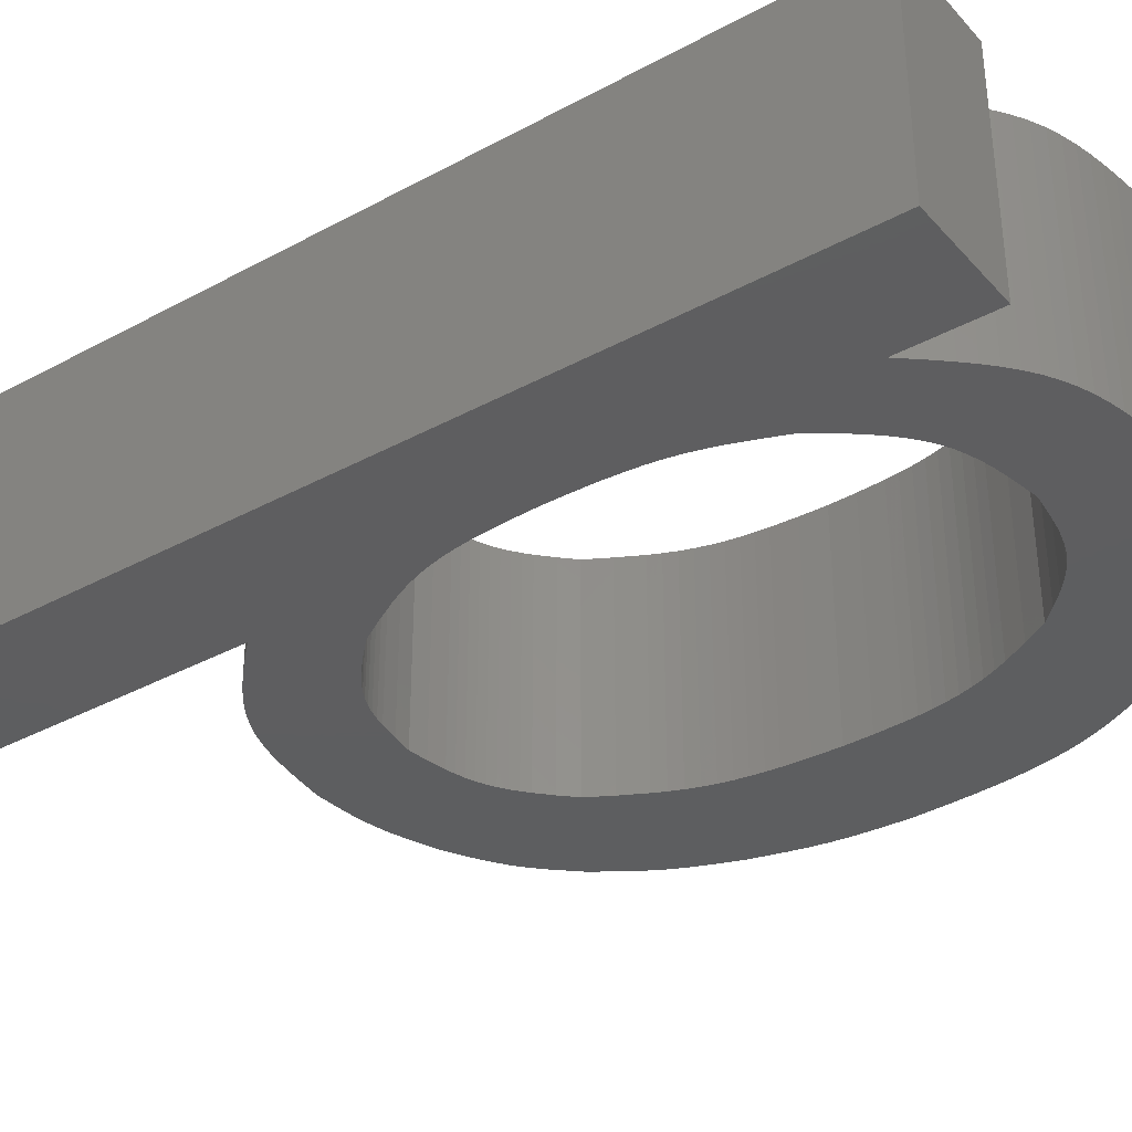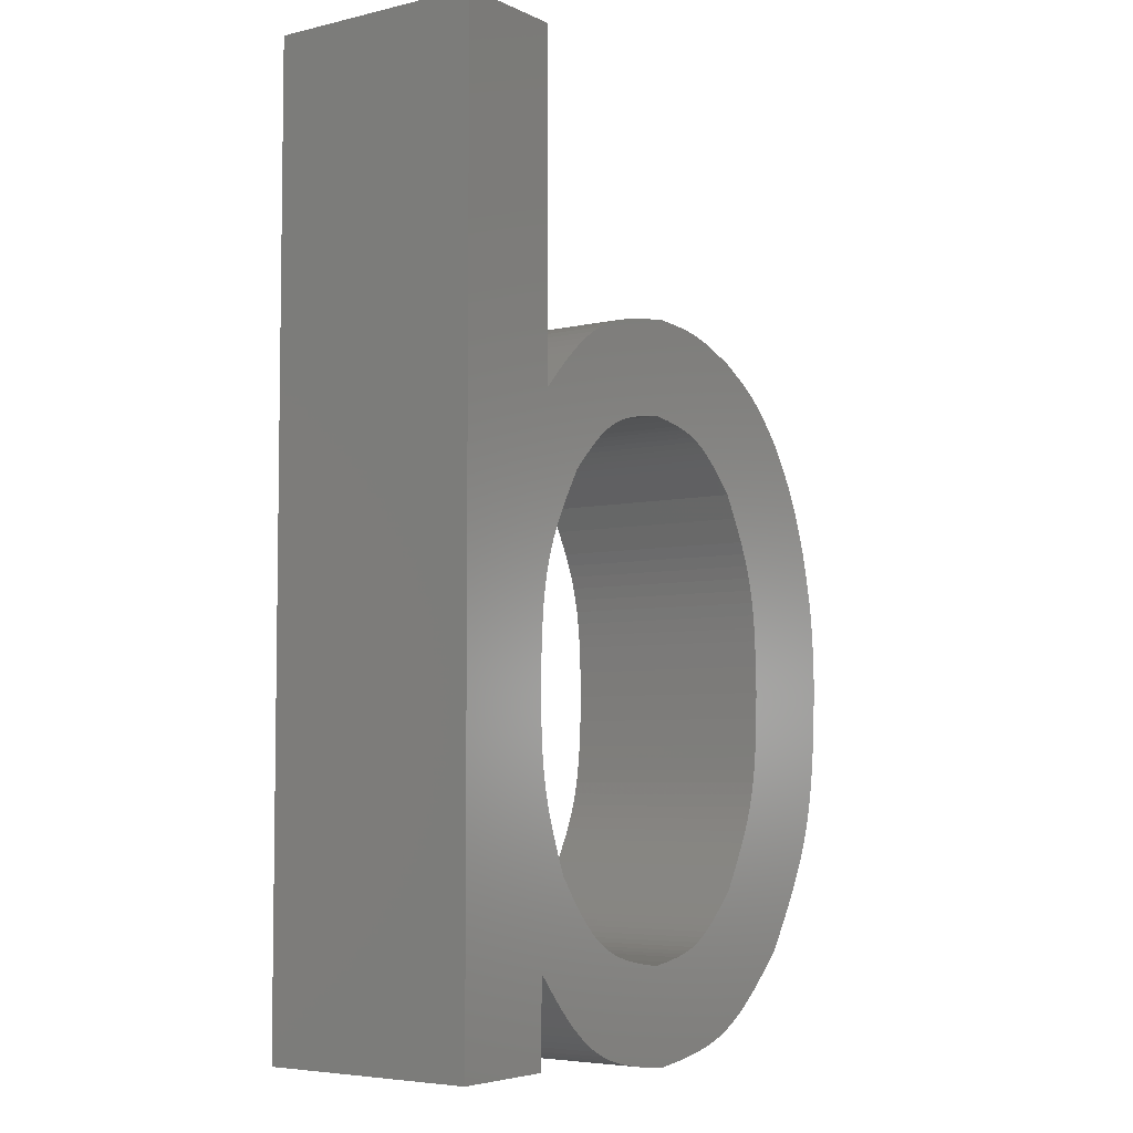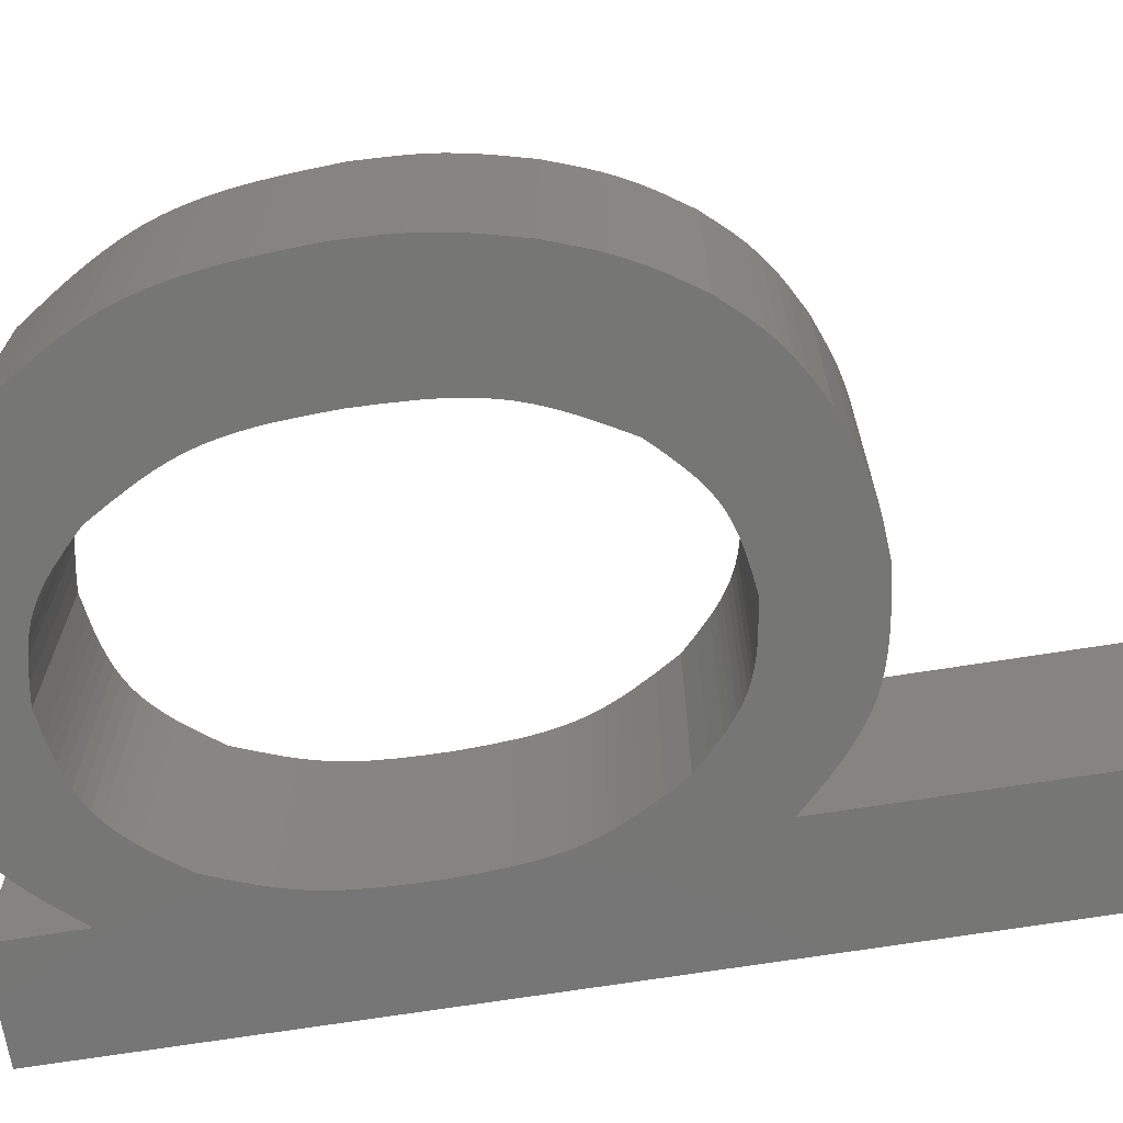
<metadata>
{"format":"stl","ext":"stl","renderer":"f3d","projection":"perspective","resolution":1024,"background":"white","views":[{"elev":-35.4,"azim":-54.2,"up":"+Z"},{"elev":-5.3,"azim":-54.1,"up":"+Y"},{"elev":-68.4,"azim":99.1,"up":"+Z"}]}
</metadata>
<code>
# stl→obj: 364 verts, 728 faces
v -31.33 43.3 0
v -31.53 43.79 0
v -31.33 43.3 5
v -31.53 43.79 5
v -31.71 44.28 0
v -31.71 44.28 5
v -31.79 44.52 0
v -31.79 44.52 5
v -31.86 44.77 0
v -31.86 44.77 5
v -31.92 45.02 0
v -31.92 45.02 5
v -31.97 45.27 0
v -31.97 45.27 5
v -32.01 45.53 0
v -32.01 45.53 5
v -32.04 45.78 0
v -32.04 45.78 5
v -32.08 46.3 0
v -32.08 46.3 5
v -32.09 46.82 0
v -32.09 46.82 5
v -32.1 47.35 0
v -32.1 47.35 5
v -27.97 41.27 0
v -28.49 41.35 0
v -27.97 41.27 5
v -28.49 41.35 5
v -28.75 41.39 0
v -28.75 41.39 5
v -29 41.45 0
v -29 41.45 5
v -29.25 41.52 0
v -29.25 41.52 5
v -29.49 41.6 0
v -29.49 41.6 5
v -29.71 41.69 0
v -29.71 41.69 5
v -29.93 41.81 0
v -29.93 41.81 5
v -30.13 41.95 0
v -30.13 41.95 5
v -30.33 42.11 0
v -30.33 42.11 5
v -30.51 42.29 0
v -30.51 42.29 5
v -30.68 42.47 0
v -30.68 42.47 5
v -30.85 42.67 0
v -30.85 42.67 5
v -31.01 42.88 0
v -31.01 42.88 5
v -24.98 42.77 0
v -25.29 42.46 0
v -24.98 42.77 5
v -25.29 42.46 5
v -25.61 42.16 0
v -25.61 42.16 5
v -25.77 42.02 0
v -25.77 42.02 5
v -25.94 41.89 0
v -25.94 41.89 5
v -26.12 41.77 0
v -26.12 41.77 5
v -26.3 41.67 0
v -26.3 41.67 5
v -26.49 41.58 0
v -26.49 41.58 5
v -26.69 41.51 0
v -26.69 41.51 5
v -26.89 41.45 0
v -26.89 41.45 5
v -27.1 41.4 0
v -27.1 41.4 5
v -27.53 41.33 0
v -27.53 41.33 5
v -23.72 47.25 0
v -23.74 46.64 0
v -23.72 47.25 5
v -23.74 46.64 5
v -23.77 46.05 0
v -23.77 46.05 5
v -23.8 45.75 0
v -23.8 45.75 5
v -23.84 45.46 0
v -23.84 45.46 5
v -23.89 45.17 0
v -23.89 45.17 5
v -23.96 44.89 0
v -23.96 44.89 5
v -24.04 44.61 0
v -24.04 44.61 5
v -24.14 44.34 0
v -24.14 44.34 5
v -24.26 44.07 0
v -24.26 44.07 5
v -24.39 43.8 0
v -24.39 43.8 5
v -24.67 43.28 0
v -24.67 43.28 5
v -24.93 51.74 0
v -24.63 51.22 0
v -24.93 51.74 5
v -24.63 51.22 5
v -24.35 50.7 0
v -24.35 50.7 5
v -24.23 50.43 0
v -24.23 50.43 5
v -24.11 50.16 0
v -24.11 50.16 5
v -24.02 49.89 0
v -24.02 49.89 5
v -23.94 49.61 0
v -23.94 49.61 5
v -23.88 49.32 0
v -23.88 49.32 5
v -23.83 49.03 0
v -23.83 49.03 5
v -23.79 48.74 0
v -23.79 48.74 5
v -23.76 48.44 0
v -23.76 48.44 5
v -23.73 47.85 0
v -23.73 47.85 5
v -27.85 53.19 0
v -27.42 53.14 0
v -27.85 53.19 5
v -27.42 53.14 5
v -27 53.07 0
v -27 53.07 5
v -26.8 53.02 0
v -26.8 53.02 5
v -26.6 52.96 0
v -26.6 52.96 5
v -26.41 52.89 0
v -26.41 52.89 5
v -26.22 52.81 0
v -26.22 52.81 5
v -26.04 52.71 0
v -26.04 52.71 5
v -25.87 52.6 0
v -25.87 52.6 5
v -25.7 52.47 0
v -25.7 52.47 5
v -25.54 52.34 0
v -25.54 52.34 5
v -25.23 52.05 0
v -25.23 52.05 5
v -30.84 51.69 0
v -30.53 52.01 0
v -30.84 51.69 5
v -30.53 52.01 5
v -30.21 52.3 0
v -30.21 52.3 5
v -30.04 52.44 0
v -30.04 52.44 5
v -29.87 52.57 0
v -29.87 52.57 5
v -29.7 52.69 0
v -29.7 52.69 5
v -29.51 52.79 0
v -29.51 52.79 5
v -29.32 52.88 0
v -29.32 52.88 5
v -29.13 52.95 0
v -29.13 52.95 5
v -28.92 53.01 0
v -28.92 53.01 5
v -28.71 53.06 0
v -28.71 53.06 5
v -28.29 53.13 0
v -28.29 53.13 5
v -32.07 47.93 0
v -32.07 47.93 5
v -32.04 48.51 0
v -32.04 48.51 5
v -32.01 48.8 0
v -32.01 48.8 5
v -31.97 49.08 0
v -31.97 49.08 5
v -31.91 49.36 0
v -31.91 49.36 5
v -31.85 49.64 0
v -31.85 49.64 5
v -31.76 49.91 0
v -31.76 49.91 5
v -31.66 50.17 0
v -31.66 50.17 5
v -31.55 50.43 0
v -31.55 50.43 5
v -31.42 50.69 0
v -31.42 50.69 5
v -31.14 51.19 0
v -31.14 51.19 5
v -34.51 39.45 0
v -32.07 39.45 0
v -34.51 39.45 5
v -32.07 39.45 5
v -34.51 60.93 0
v -34.51 60.93 5
v -31.88 60.93 0
v -31.88 60.93 5
v -31.88 53.27 0
v -31.88 53.27 5
v -27.61 55.36 0
v -28.24 55.29 0
v -27.61 55.36 5
v -28.24 55.29 5
v -28.55 55.24 0
v -28.55 55.24 5
v -28.85 55.19 0
v -28.85 55.19 5
v -29.15 55.13 0
v -29.15 55.13 5
v -29.44 55.05 0
v -29.44 55.05 5
v -29.72 54.95 0
v -29.72 54.95 5
v -30 54.83 0
v -30 54.83 5
v -30.26 54.68 0
v -30.26 54.68 5
v -30.51 54.52 0
v -30.51 54.52 5
v -30.75 54.34 0
v -30.75 54.34 5
v -30.98 54.14 0
v -30.98 54.14 5
v -31.21 53.93 0
v -31.21 53.93 5
v -31.44 53.72 0
v -31.44 53.72 5
v -24.9 54.78 0
v -25.55 55.03 0
v -24.9 54.78 5
v -25.55 55.03 5
v -25.89 55.13 0
v -25.89 55.13 5
v -26.22 55.22 0
v -26.22 55.22 5
v -26.57 55.28 0
v -26.57 55.28 5
v -26.91 55.32 0
v -26.91 55.32 5
v -22.79 53.16 0
v -23.25 53.65 0
v -22.79 53.16 5
v -23.25 53.65 5
v -23.49 53.88 0
v -23.49 53.88 5
v -23.74 54.1 0
v -23.74 54.1 5
v -24.02 54.29 0
v -24.02 54.29 5
v -24.3 54.46 0
v -24.3 54.46 5
v -21.49 50.63 0
v -21.74 51.3 0
v -21.49 50.63 5
v -21.74 51.3 5
v -21.87 51.63 0
v -21.87 51.63 5
v -22.02 51.95 0
v -22.02 51.95 5
v -22.2 52.26 0
v -22.2 52.26 5
v -22.38 52.57 0
v -22.38 52.57 5
v -21.02 47.46 0
v -21.06 48.27 0
v -21.02 47.46 5
v -21.06 48.27 5
v -21.09 48.67 0
v -21.09 48.67 5
v -21.13 49.07 0
v -21.13 49.07 5
v -21.2 49.46 0
v -21.2 49.46 5
v -21.29 49.85 0
v -21.29 49.85 5
v -23 41.28 0
v -22.53 41.98 0
v -23 41.28 5
v -22.53 41.98 5
v -22.31 42.33 0
v -22.31 42.33 5
v -22.1 42.69 0
v -22.1 42.69 5
v -21.9 43.05 0
v -21.9 43.05 5
v -21.72 43.42 0
v -21.72 43.42 5
v -21.56 43.79 0
v -21.56 43.79 5
v -21.43 44.18 0
v -21.43 44.18 5
v -21.33 44.57 0
v -21.33 44.57 5
v -21.24 44.97 0
v -21.24 44.97 5
v -21.18 45.38 0
v -21.18 45.38 5
v -21.13 45.79 0
v -21.13 45.79 5
v -21.09 46.2 0
v -21.09 46.2 5
v -21.06 46.62 0
v -21.06 46.62 5
v -27.75 39.1 0
v -27.06 39.18 0
v -27.75 39.1 5
v -27.06 39.18 5
v -26.73 39.23 0
v -26.73 39.23 5
v -26.39 39.28 0
v -26.39 39.28 5
v -26.07 39.35 0
v -26.07 39.35 5
v -25.75 39.44 0
v -25.75 39.44 5
v -25.43 39.54 0
v -25.43 39.54 5
v -25.13 39.67 0
v -25.13 39.67 5
v -24.84 39.81 0
v -24.84 39.81 5
v -24.56 39.98 0
v -24.56 39.98 5
v -24.29 40.17 0
v -24.29 40.17 5
v -24.02 40.38 0
v -24.02 40.38 5
v -23.76 40.59 0
v -23.76 40.59 5
v -23.51 40.82 0
v -23.51 40.82 5
v -32.07 41.4 0
v -31.64 40.9 0
v -32.07 41.4 5
v -31.64 40.9 5
v -31.42 40.66 0
v -31.42 40.66 5
v -31.2 40.43 0
v -31.2 40.43 5
v -30.96 40.22 0
v -30.96 40.22 5
v -30.72 40.02 0
v -30.72 40.02 5
v -30.47 39.84 0
v -30.47 39.84 5
v -30.21 39.68 0
v -30.21 39.68 5
v -29.93 39.55 0
v -29.93 39.55 5
v -29.64 39.44 0
v -29.64 39.44 5
v -29.34 39.35 0
v -29.34 39.35 5
v -29.03 39.28 0
v -29.03 39.28 5
v -28.72 39.23 0
v -28.72 39.23 5
v -28.4 39.18 0
v -28.4 39.18 5
f 1 2 3
f 3 2 4
f 4 2 5
f 4 5 6
f 6 5 7
f 6 7 8
f 8 7 9
f 8 9 10
f 10 9 11
f 10 11 12
f 12 11 13
f 12 13 14
f 14 13 15
f 14 15 16
f 16 15 17
f 16 17 18
f 18 17 19
f 18 19 20
f 20 19 21
f 20 21 22
f 22 21 23
f 22 23 24
f 25 26 27
f 27 26 28
f 28 26 29
f 28 29 30
f 30 29 31
f 30 31 32
f 32 31 33
f 32 33 34
f 34 33 35
f 34 35 36
f 36 35 37
f 36 37 38
f 38 37 39
f 38 39 40
f 40 39 41
f 40 41 42
f 42 41 43
f 42 43 44
f 44 43 45
f 44 45 46
f 46 45 47
f 46 47 48
f 48 47 49
f 48 49 50
f 50 49 51
f 50 51 52
f 52 51 1
f 52 1 3
f 53 54 55
f 55 54 56
f 56 54 57
f 56 57 58
f 58 57 59
f 58 59 60
f 60 59 61
f 60 61 62
f 62 61 63
f 62 63 64
f 64 63 65
f 64 65 66
f 66 65 67
f 66 67 68
f 68 67 69
f 68 69 70
f 70 69 71
f 70 71 72
f 72 71 73
f 72 73 74
f 74 73 75
f 74 75 76
f 76 75 25
f 76 25 27
f 77 78 79
f 79 78 80
f 80 78 81
f 80 81 82
f 82 81 83
f 82 83 84
f 84 83 85
f 84 85 86
f 86 85 87
f 86 87 88
f 88 87 89
f 88 89 90
f 90 89 91
f 90 91 92
f 92 91 93
f 92 93 94
f 94 93 95
f 94 95 96
f 96 95 97
f 96 97 98
f 98 97 99
f 98 99 100
f 100 99 53
f 100 53 55
f 101 102 103
f 103 102 104
f 104 102 105
f 104 105 106
f 106 105 107
f 106 107 108
f 108 107 109
f 108 109 110
f 110 109 111
f 110 111 112
f 112 111 113
f 112 113 114
f 114 113 115
f 114 115 116
f 116 115 117
f 116 117 118
f 118 117 119
f 118 119 120
f 120 119 121
f 120 121 122
f 122 121 123
f 122 123 124
f 124 123 77
f 124 77 79
f 125 126 127
f 127 126 128
f 128 126 129
f 128 129 130
f 130 129 131
f 130 131 132
f 132 131 133
f 132 133 134
f 134 133 135
f 134 135 136
f 136 135 137
f 136 137 138
f 138 137 139
f 138 139 140
f 140 139 141
f 140 141 142
f 142 141 143
f 142 143 144
f 144 143 145
f 144 145 146
f 146 145 147
f 146 147 148
f 148 147 101
f 148 101 103
f 149 150 151
f 151 150 152
f 152 150 153
f 152 153 154
f 154 153 155
f 154 155 156
f 156 155 157
f 156 157 158
f 158 157 159
f 158 159 160
f 160 159 161
f 160 161 162
f 162 161 163
f 162 163 164
f 164 163 165
f 164 165 166
f 166 165 167
f 166 167 168
f 168 167 169
f 168 169 170
f 170 169 171
f 170 171 172
f 172 171 125
f 172 125 127
f 23 173 24
f 24 173 174
f 174 173 175
f 174 175 176
f 176 175 177
f 176 177 178
f 178 177 179
f 178 179 180
f 180 179 181
f 180 181 182
f 182 181 183
f 182 183 184
f 184 183 185
f 184 185 186
f 186 185 187
f 186 187 188
f 188 187 189
f 188 189 190
f 190 189 191
f 190 191 192
f 192 191 193
f 192 193 194
f 194 193 149
f 194 149 151
f 195 196 197
f 197 196 198
f 199 195 200
f 200 195 197
f 201 199 202
f 202 199 200
f 203 201 204
f 204 201 202
f 205 206 207
f 207 206 208
f 208 206 209
f 208 209 210
f 210 209 211
f 210 211 212
f 212 211 213
f 212 213 214
f 214 213 215
f 214 215 216
f 216 215 217
f 216 217 218
f 218 217 219
f 218 219 220
f 220 219 221
f 220 221 222
f 222 221 223
f 222 223 224
f 224 223 225
f 224 225 226
f 226 225 227
f 226 227 228
f 228 227 229
f 228 229 230
f 230 229 231
f 230 231 232
f 232 231 203
f 232 203 204
f 233 234 235
f 235 234 236
f 236 234 237
f 236 237 238
f 238 237 239
f 238 239 240
f 240 239 241
f 240 241 242
f 242 241 243
f 242 243 244
f 244 243 205
f 244 205 207
f 245 246 247
f 247 246 248
f 248 246 249
f 248 249 250
f 250 249 251
f 250 251 252
f 252 251 253
f 252 253 254
f 254 253 255
f 254 255 256
f 256 255 233
f 256 233 235
f 257 258 259
f 259 258 260
f 260 258 261
f 260 261 262
f 262 261 263
f 262 263 264
f 264 263 265
f 264 265 266
f 266 265 267
f 266 267 268
f 268 267 245
f 268 245 247
f 269 270 271
f 271 270 272
f 272 270 273
f 272 273 274
f 274 273 275
f 274 275 276
f 276 275 277
f 276 277 278
f 278 277 279
f 278 279 280
f 280 279 257
f 280 257 259
f 281 282 283
f 283 282 284
f 284 282 285
f 284 285 286
f 286 285 287
f 286 287 288
f 288 287 289
f 288 289 290
f 290 289 291
f 290 291 292
f 292 291 293
f 292 293 294
f 294 293 295
f 294 295 296
f 296 295 297
f 296 297 298
f 298 297 299
f 298 299 300
f 300 299 301
f 300 301 302
f 302 301 303
f 302 303 304
f 304 303 305
f 304 305 306
f 306 305 307
f 306 307 308
f 308 307 269
f 308 269 271
f 309 310 311
f 311 310 312
f 312 310 313
f 312 313 314
f 314 313 315
f 314 315 316
f 316 315 317
f 316 317 318
f 318 317 319
f 318 319 320
f 320 319 321
f 320 321 322
f 322 321 323
f 322 323 324
f 324 323 325
f 324 325 326
f 326 325 327
f 326 327 328
f 328 327 329
f 328 329 330
f 330 329 331
f 330 331 332
f 332 331 333
f 332 333 334
f 334 333 335
f 334 335 336
f 336 335 281
f 336 281 283
f 337 338 339
f 339 338 340
f 340 338 341
f 340 341 342
f 342 341 343
f 342 343 344
f 344 343 345
f 344 345 346
f 346 345 347
f 346 347 348
f 348 347 349
f 348 349 350
f 350 349 351
f 350 351 352
f 352 351 353
f 352 353 354
f 354 353 355
f 354 355 356
f 356 355 357
f 356 357 358
f 358 357 359
f 358 359 360
f 360 359 361
f 360 361 362
f 362 361 363
f 362 363 364
f 364 363 309
f 364 309 311
f 196 337 198
f 198 337 339
f 198 339 197
f 197 339 10
f 197 10 12
f 340 52 339
f 339 52 3
f 339 3 4
f 342 48 340
f 340 48 50
f 340 50 52
f 344 32 342
f 342 32 34
f 342 34 36
f 346 28 344
f 344 28 30
f 344 30 32
f 346 348 28
f 28 348 350
f 28 350 352
f 352 354 28
f 28 354 356
f 28 356 358
f 358 360 28
f 28 360 362
f 28 362 364
f 28 364 27
f 27 364 311
f 27 311 76
f 76 311 312
f 76 312 74
f 74 312 314
f 74 314 72
f 72 314 70
f 70 314 316
f 70 316 68
f 68 316 318
f 68 318 66
f 66 318 320
f 66 320 64
f 64 320 322
f 64 322 62
f 62 322 60
f 60 322 324
f 60 324 58
f 58 324 326
f 58 326 56
f 56 326 328
f 56 328 330
f 56 330 55
f 55 330 332
f 55 332 334
f 55 334 100
f 100 334 336
f 100 336 98
f 98 336 283
f 98 283 96
f 96 283 284
f 96 284 94
f 94 284 286
f 94 286 92
f 92 286 288
f 92 288 90
f 90 288 290
f 90 290 88
f 88 290 292
f 88 292 294
f 88 294 86
f 86 294 296
f 86 296 84
f 84 296 298
f 84 298 300
f 84 300 82
f 82 300 302
f 82 302 304
f 82 304 80
f 80 304 306
f 80 306 308
f 80 308 79
f 79 308 271
f 79 271 124
f 124 271 272
f 124 272 274
f 124 274 122
f 122 274 276
f 122 276 278
f 122 278 120
f 120 278 280
f 120 280 118
f 118 280 259
f 118 259 116
f 116 259 260
f 116 260 114
f 114 260 262
f 114 262 112
f 112 262 264
f 112 264 266
f 112 266 110
f 110 266 268
f 110 268 108
f 108 268 247
f 108 247 106
f 106 247 248
f 106 248 104
f 104 248 250
f 104 250 103
f 103 250 252
f 103 252 254
f 254 256 103
f 103 256 148
f 148 256 235
f 148 235 146
f 146 235 144
f 144 235 236
f 144 236 142
f 142 236 140
f 140 236 238
f 140 238 138
f 138 238 136
f 136 238 240
f 136 240 134
f 134 240 242
f 134 242 132
f 132 242 244
f 132 244 130
f 130 244 128
f 128 244 207
f 128 207 127
f 127 207 208
f 127 208 172
f 172 208 210
f 172 210 170
f 170 210 212
f 170 212 214
f 216 166 214
f 214 166 168
f 214 168 170
f 166 216 164
f 164 216 218
f 164 218 162
f 162 218 220
f 162 220 160
f 160 220 222
f 160 222 158
f 158 222 224
f 158 224 156
f 156 224 226
f 156 226 154
f 154 226 228
f 154 228 152
f 152 228 230
f 152 230 232
f 152 232 151
f 151 232 204
f 151 204 194
f 194 204 192
f 192 204 190
f 190 204 188
f 188 204 186
f 186 204 184
f 184 204 182
f 182 204 180
f 180 204 178
f 178 204 200
f 178 200 176
f 176 200 197
f 176 197 174
f 174 197 24
f 24 197 22
f 22 197 20
f 20 197 18
f 18 197 16
f 16 197 14
f 14 197 12
f 204 202 200
f 36 38 342
f 342 38 40
f 342 40 42
f 42 44 342
f 342 44 46
f 342 46 48
f 4 6 339
f 339 6 8
f 339 8 10
f 196 195 337
f 337 195 9
f 337 9 7
f 199 175 195
f 195 175 173
f 195 173 23
f 201 203 199
f 199 203 177
f 199 177 175
f 231 149 203
f 203 149 193
f 203 193 191
f 149 231 150
f 150 231 229
f 150 229 227
f 150 227 153
f 153 227 225
f 153 225 155
f 155 225 223
f 155 223 157
f 157 223 221
f 157 221 159
f 159 221 219
f 159 219 161
f 161 219 217
f 161 217 163
f 163 217 215
f 163 215 165
f 165 215 213
f 165 213 167
f 167 213 169
f 169 213 211
f 169 211 209
f 169 209 171
f 171 209 206
f 171 206 125
f 125 206 205
f 125 205 126
f 126 205 243
f 126 243 129
f 129 243 131
f 131 243 241
f 131 241 133
f 133 241 239
f 133 239 135
f 135 239 237
f 135 237 137
f 137 237 139
f 139 237 234
f 139 234 141
f 141 234 143
f 143 234 233
f 143 233 145
f 145 233 147
f 147 233 255
f 147 255 101
f 101 255 253
f 101 253 251
f 251 249 101
f 101 249 102
f 102 249 246
f 102 246 105
f 105 246 245
f 105 245 107
f 107 245 267
f 107 267 109
f 109 267 265
f 109 265 111
f 111 265 263
f 111 263 261
f 111 261 113
f 113 261 258
f 113 258 115
f 115 258 257
f 115 257 117
f 117 257 279
f 117 279 119
f 119 279 277
f 119 277 121
f 121 277 275
f 121 275 273
f 121 273 123
f 123 273 270
f 123 270 269
f 123 269 77
f 77 269 307
f 77 307 78
f 78 307 305
f 78 305 303
f 78 303 81
f 81 303 301
f 81 301 299
f 81 299 83
f 83 299 297
f 83 297 295
f 83 295 85
f 85 295 293
f 85 293 87
f 87 293 291
f 87 291 289
f 87 289 89
f 89 289 287
f 89 287 91
f 91 287 285
f 91 285 93
f 93 285 282
f 93 282 95
f 95 282 281
f 95 281 97
f 97 281 335
f 97 335 99
f 99 335 333
f 99 333 53
f 53 333 331
f 53 331 329
f 53 329 54
f 54 329 327
f 54 327 325
f 54 325 57
f 57 325 323
f 57 323 59
f 59 323 321
f 59 321 61
f 61 321 63
f 63 321 319
f 63 319 65
f 65 319 317
f 65 317 67
f 67 317 315
f 67 315 69
f 69 315 313
f 69 313 71
f 71 313 73
f 73 313 310
f 73 310 75
f 75 310 309
f 75 309 25
f 25 309 363
f 25 363 26
f 26 363 361
f 26 361 359
f 359 357 26
f 26 357 355
f 26 355 353
f 353 351 26
f 26 351 349
f 26 349 347
f 347 345 26
f 26 345 29
f 29 345 343
f 29 343 341
f 338 47 341
f 341 47 45
f 341 45 43
f 337 51 338
f 338 51 49
f 338 49 47
f 191 189 203
f 203 189 187
f 203 187 185
f 185 183 203
f 203 183 181
f 203 181 179
f 179 177 203
f 23 21 195
f 195 21 19
f 195 19 17
f 17 15 195
f 195 15 13
f 195 13 11
f 11 9 195
f 7 5 337
f 337 5 2
f 337 2 1
f 1 51 337
f 43 41 341
f 341 41 39
f 341 39 37
f 37 35 341
f 341 35 33
f 341 33 31
f 31 29 341

</code>
